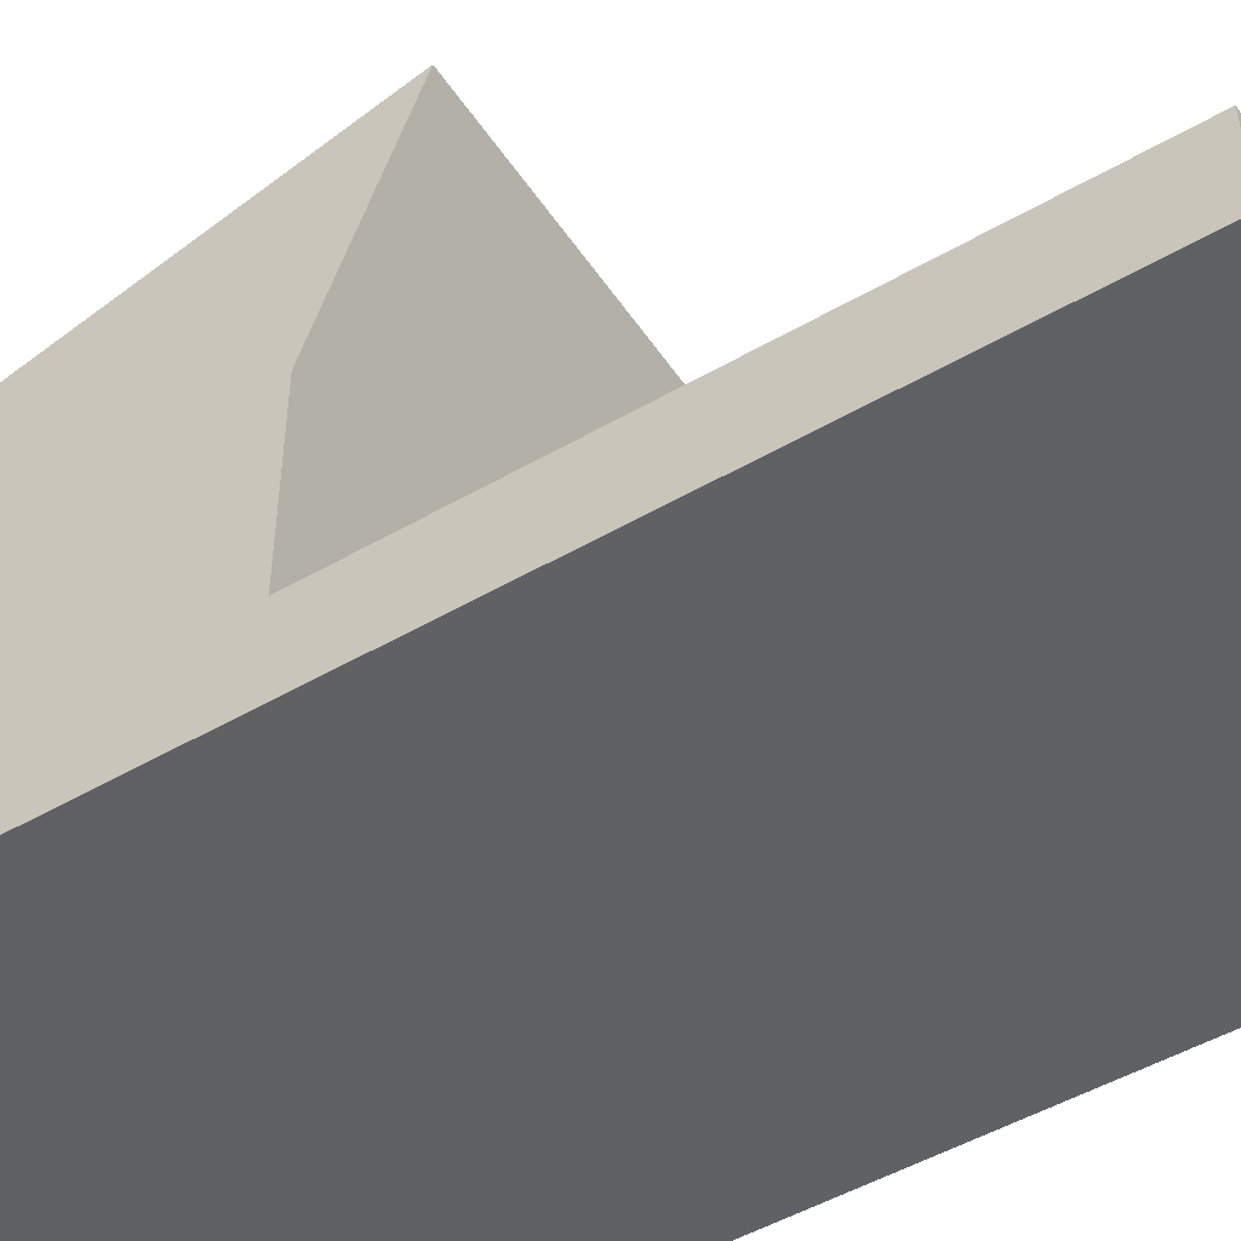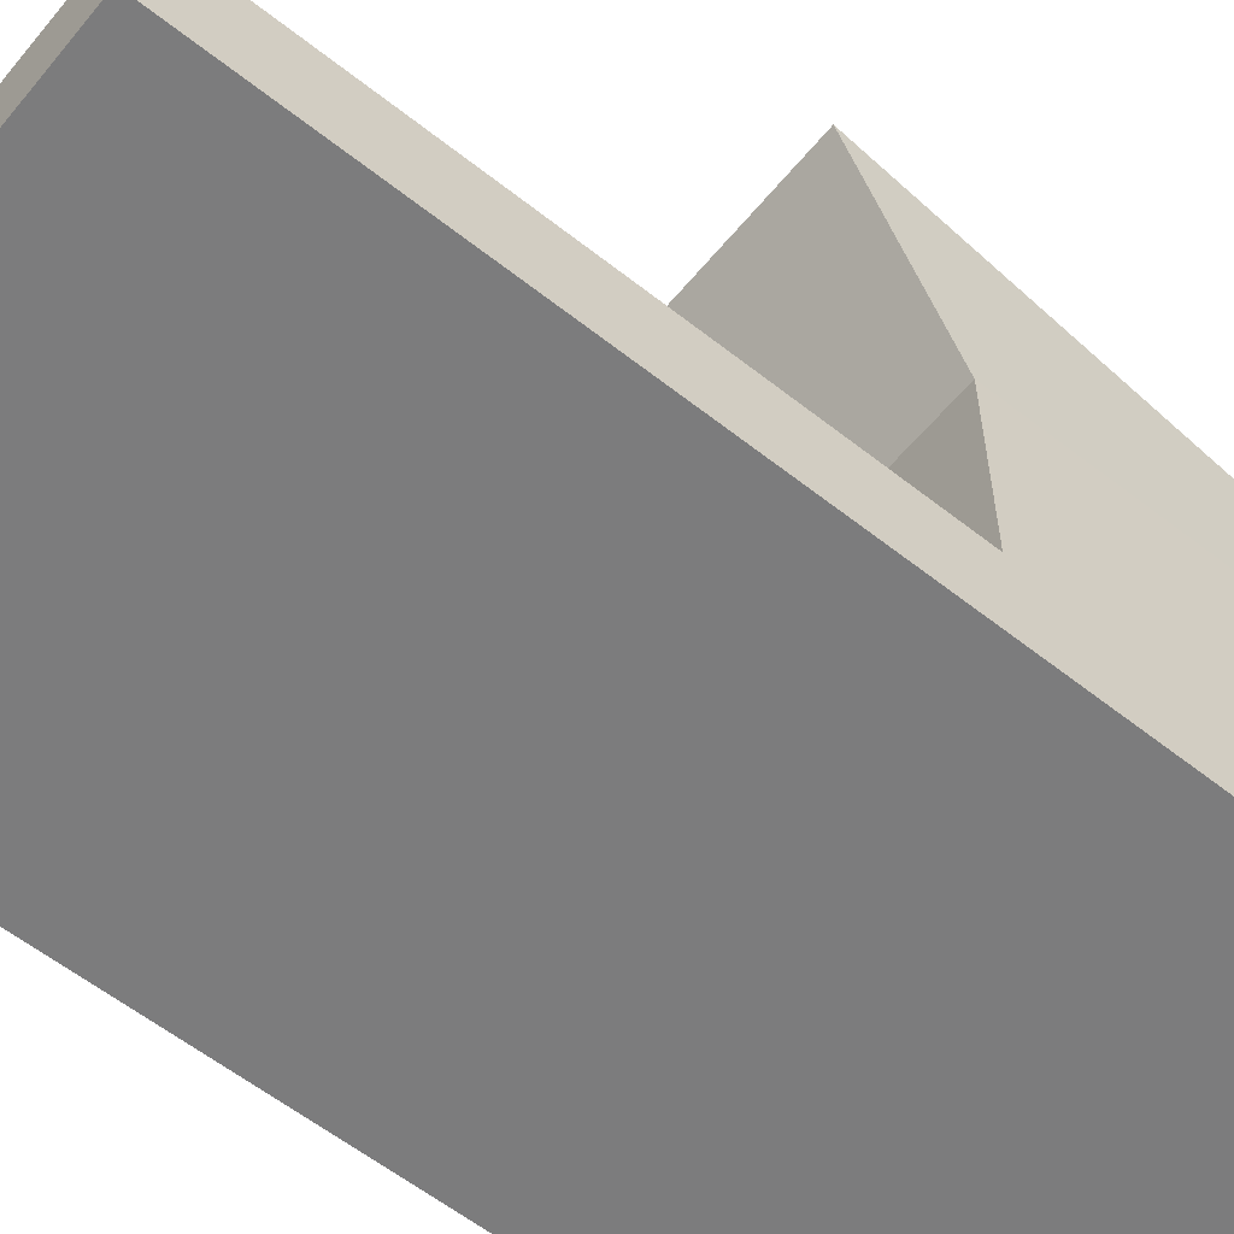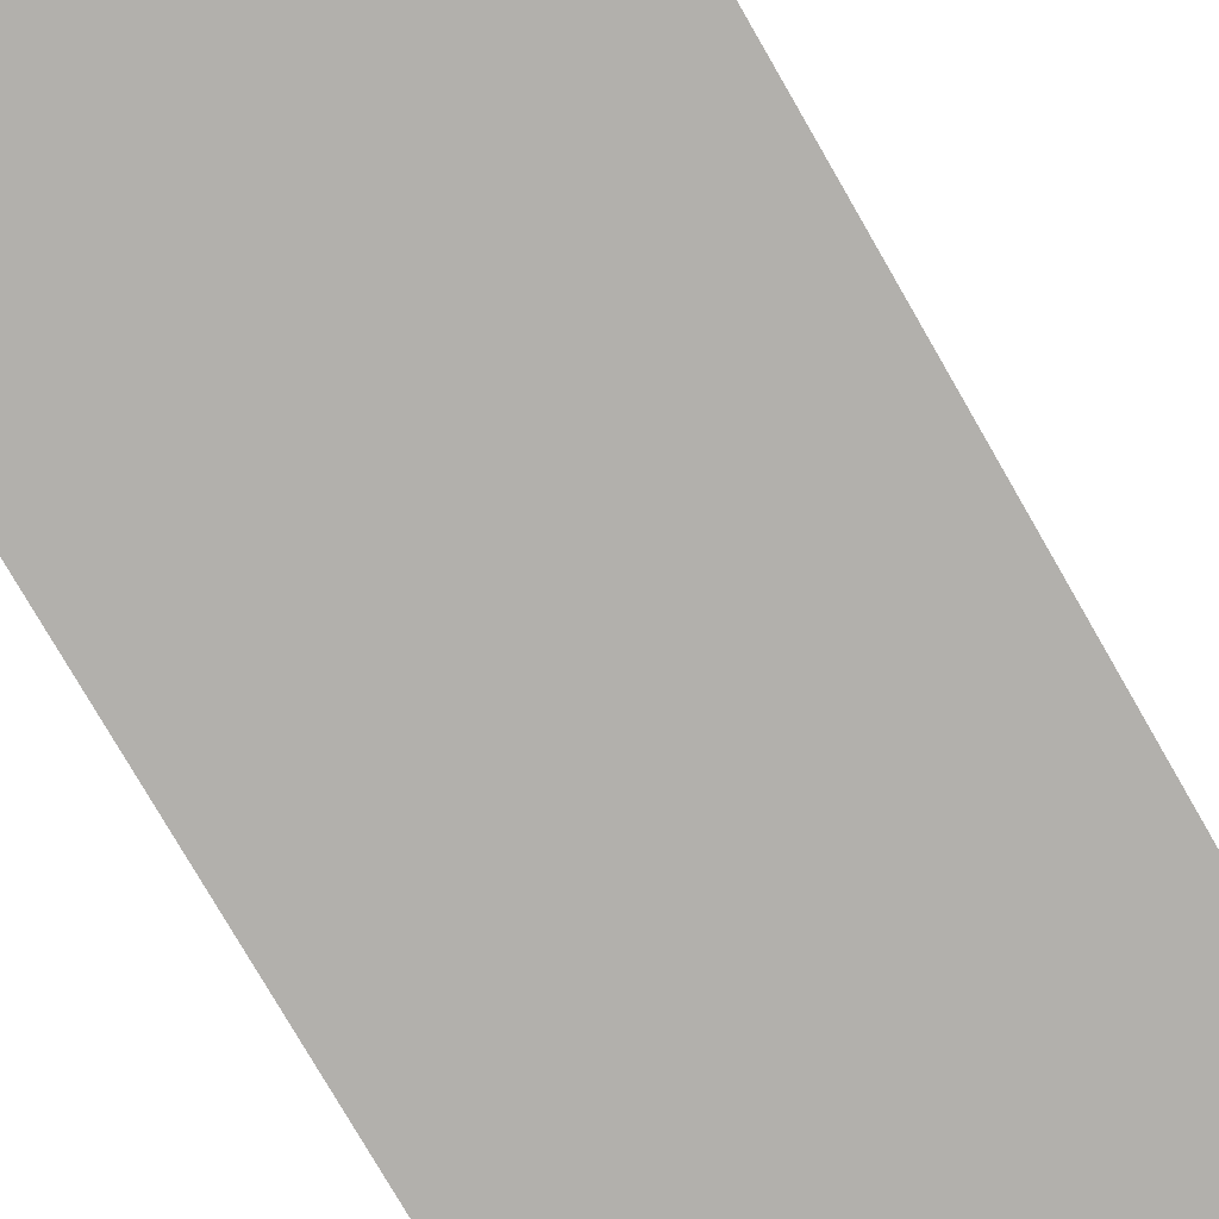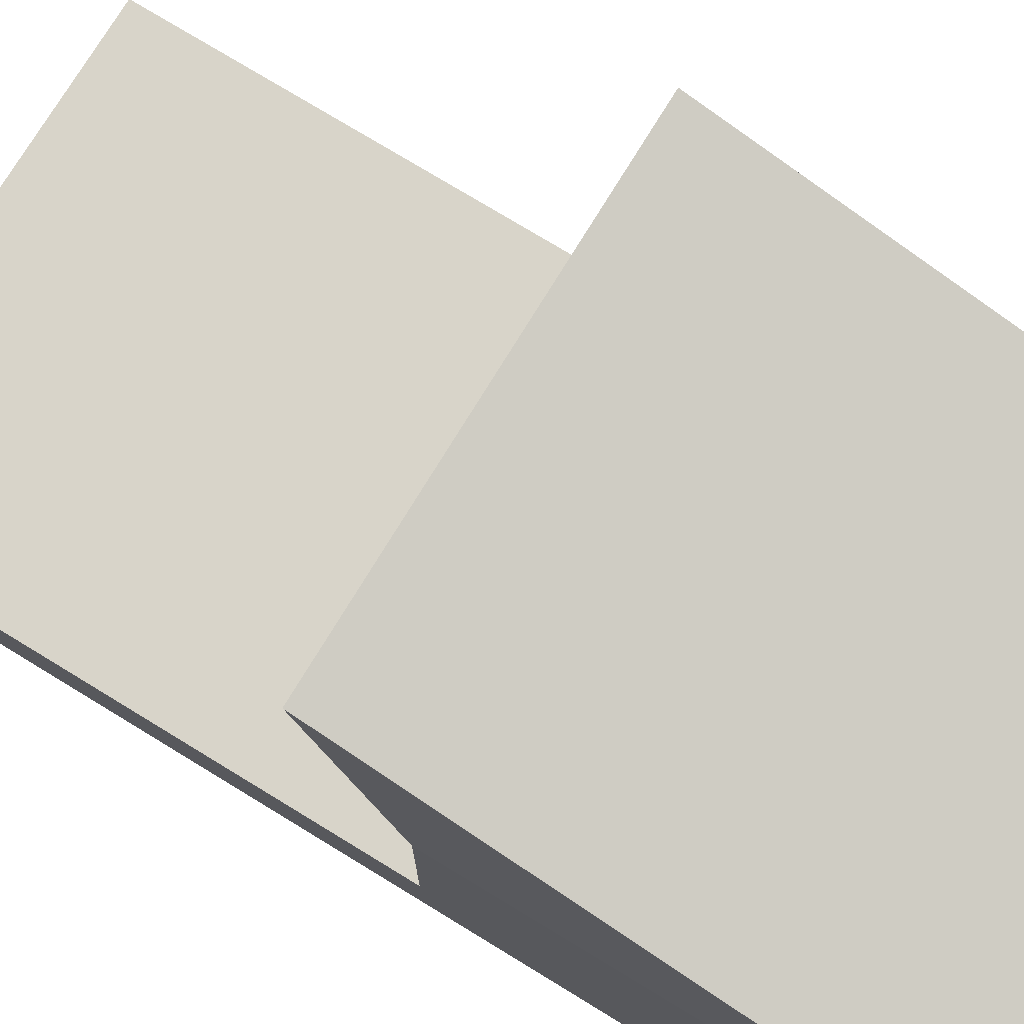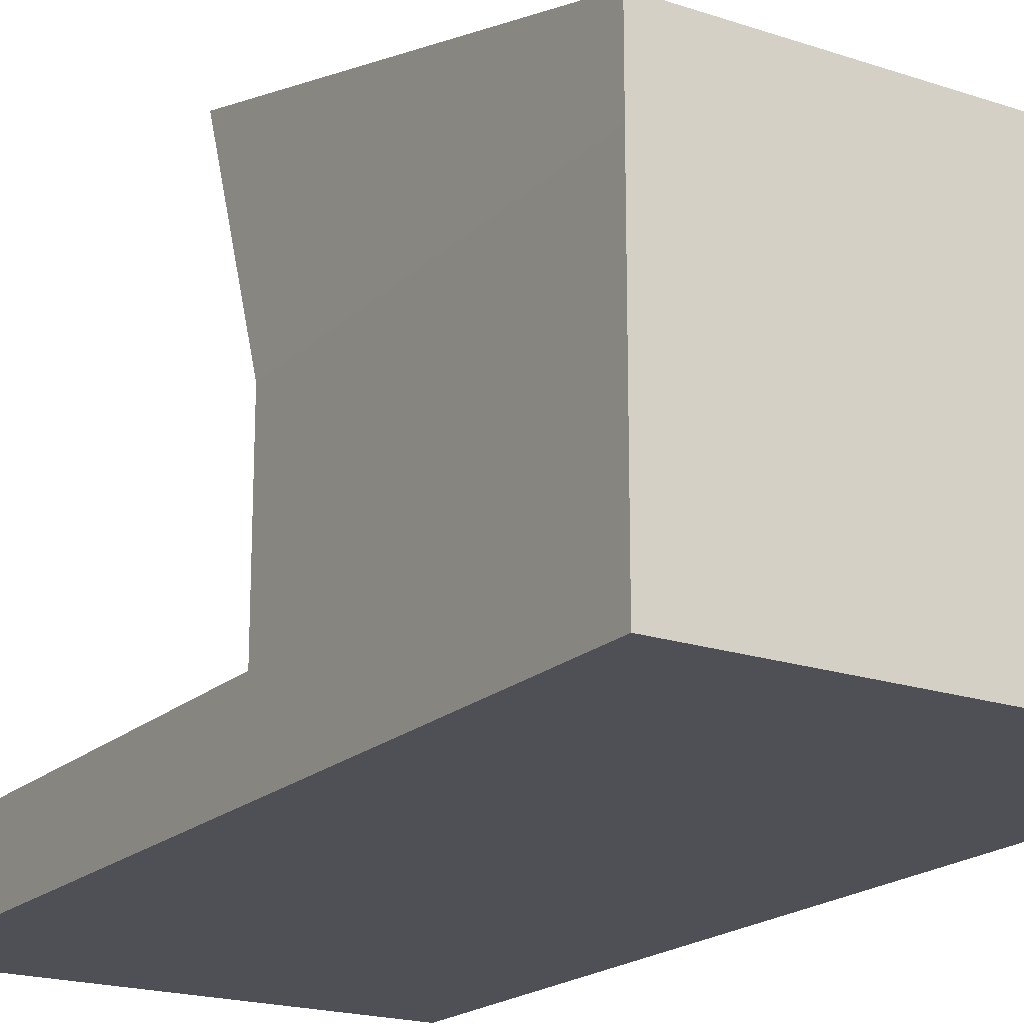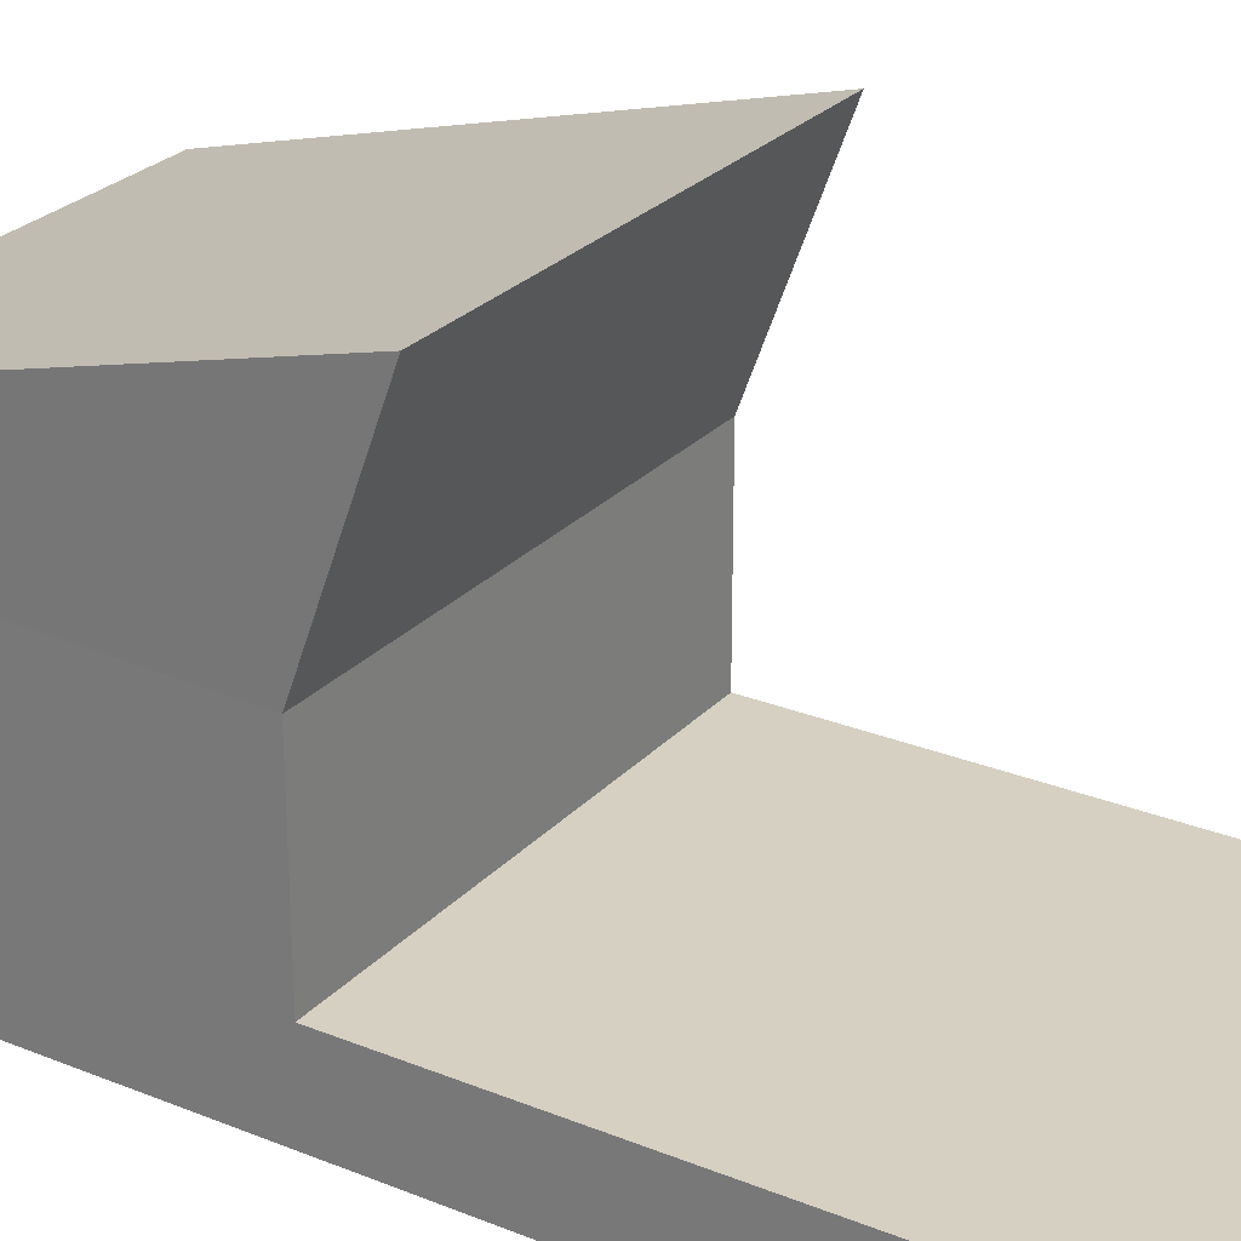
<metadata>
{"format":"obj","ext":"obj","renderer":"f3d","projection":"perspective","resolution":1024,"background":"white","views":[{"elev":-49.6,"azim":122.6,"up":"+Z"},{"elev":-58.8,"azim":-129.2,"up":"+Z"},{"elev":-78.8,"azim":-149.9,"up":"+Z"},{"elev":75.7,"azim":-58.6,"up":"+Z"},{"elev":-19.3,"azim":-32.3,"up":"+Z"},{"elev":26.5,"azim":122.4,"up":"+Z"}]}
</metadata>
<code>
o Cube.004
v 31.58 10.19 4.262
v 31.6 11.87 4.715
v 31.58 10.19 3.036
v 31.58 11.74 3.036
v 33.13 10.19 4.262
v 33.14 11.87 4.715
v 33.13 10.19 3.036
v 33.13 11.74 3.036
v 31.58 10.19 3.32
v 31.58 11.58 3.32
v 33.13 10.19 3.32
v 33.13 11.58 3.32
v 31.58 13.41 3.036
v 33.13 13.41 3.036
v 31.58 13.41 3.32
v 33.13 13.41 3.32
v 31.58 10.19 3.989
v 33.13 11.58 3.956
v 31.58 11.58 3.956
v 33.13 10.19 3.989
f 9 10 4 3
f 3 4 8 7
f 20 18 6 5
f 5 6 2 1
f 17 20 5 1
f 18 19 2 6
f 12 8 14 16
f 3 7 11 9
f 7 8 12 11
f 17 19 10 9
f 14 13 15 16
f 4 10 15 13
f 8 4 13 14
f 10 12 16 15
f 1 2 19 17
f 12 10 19 18
f 9 11 20 17
f 11 12 18 20

</code>
